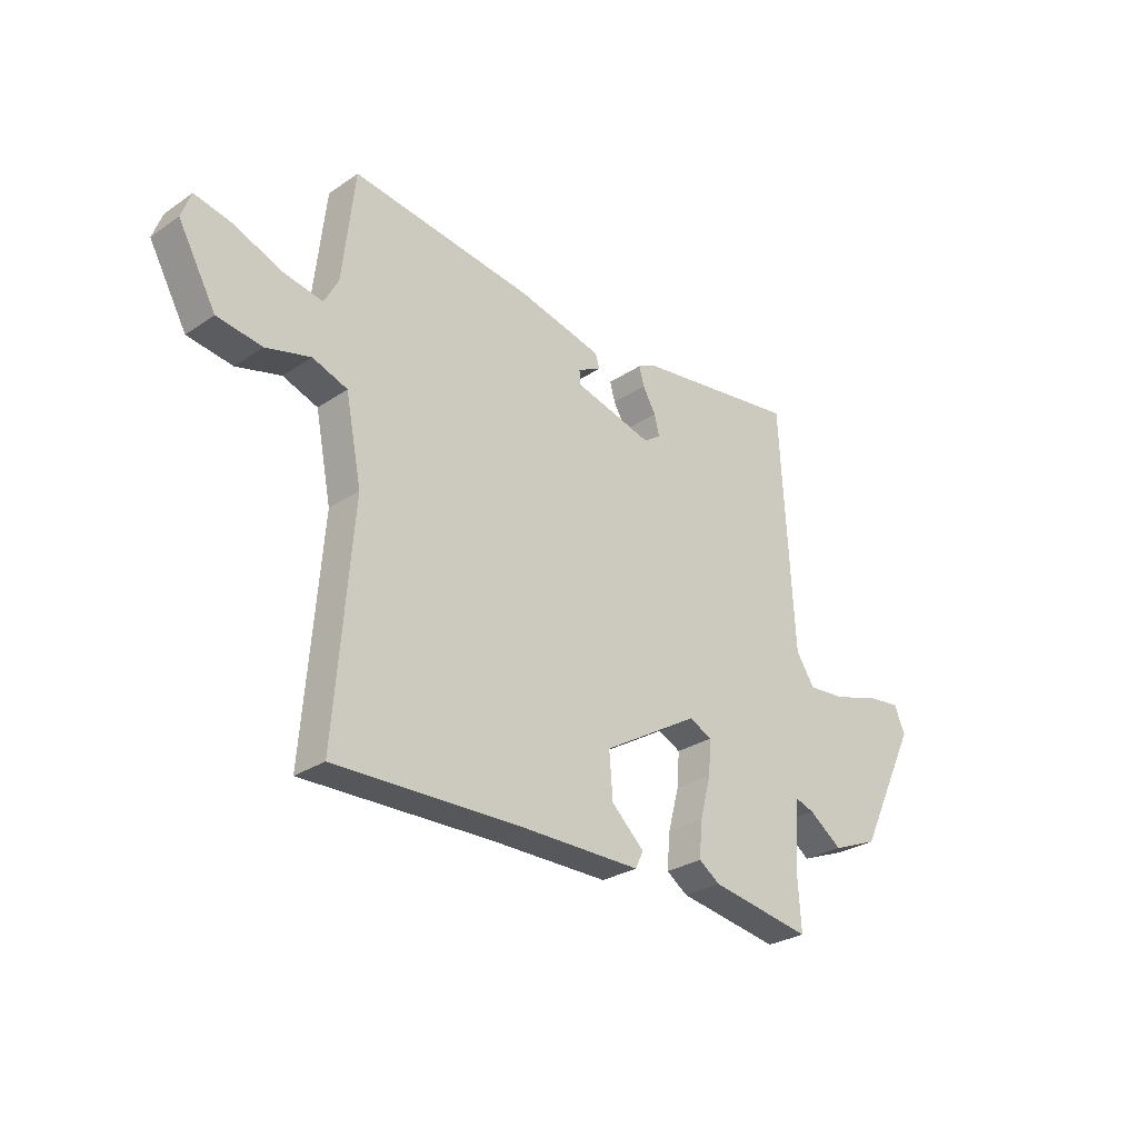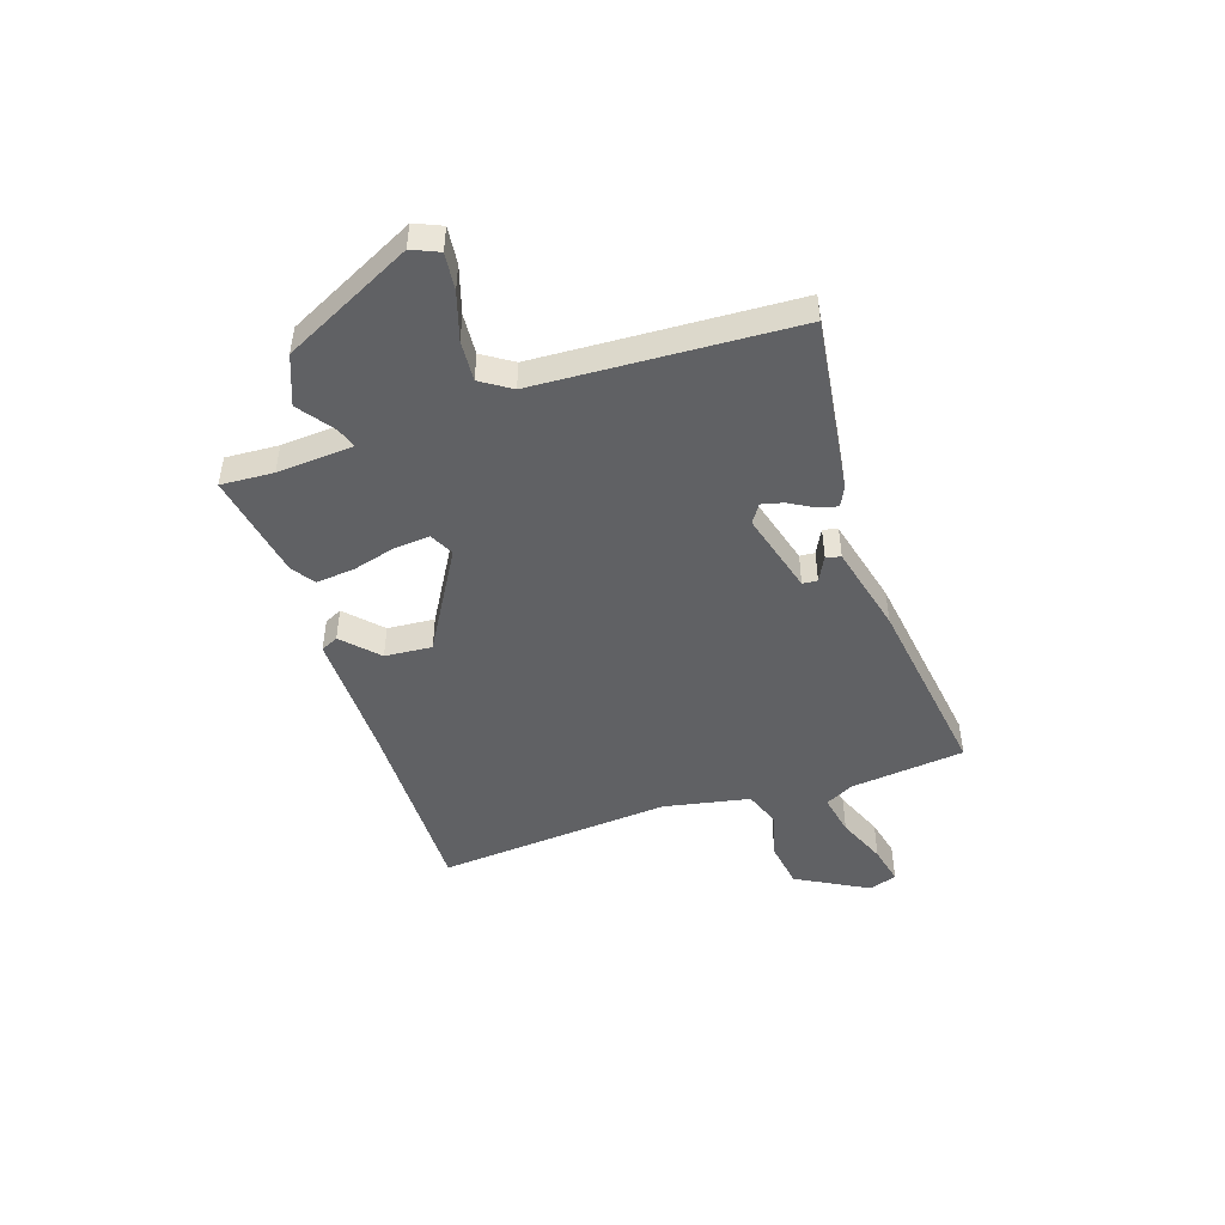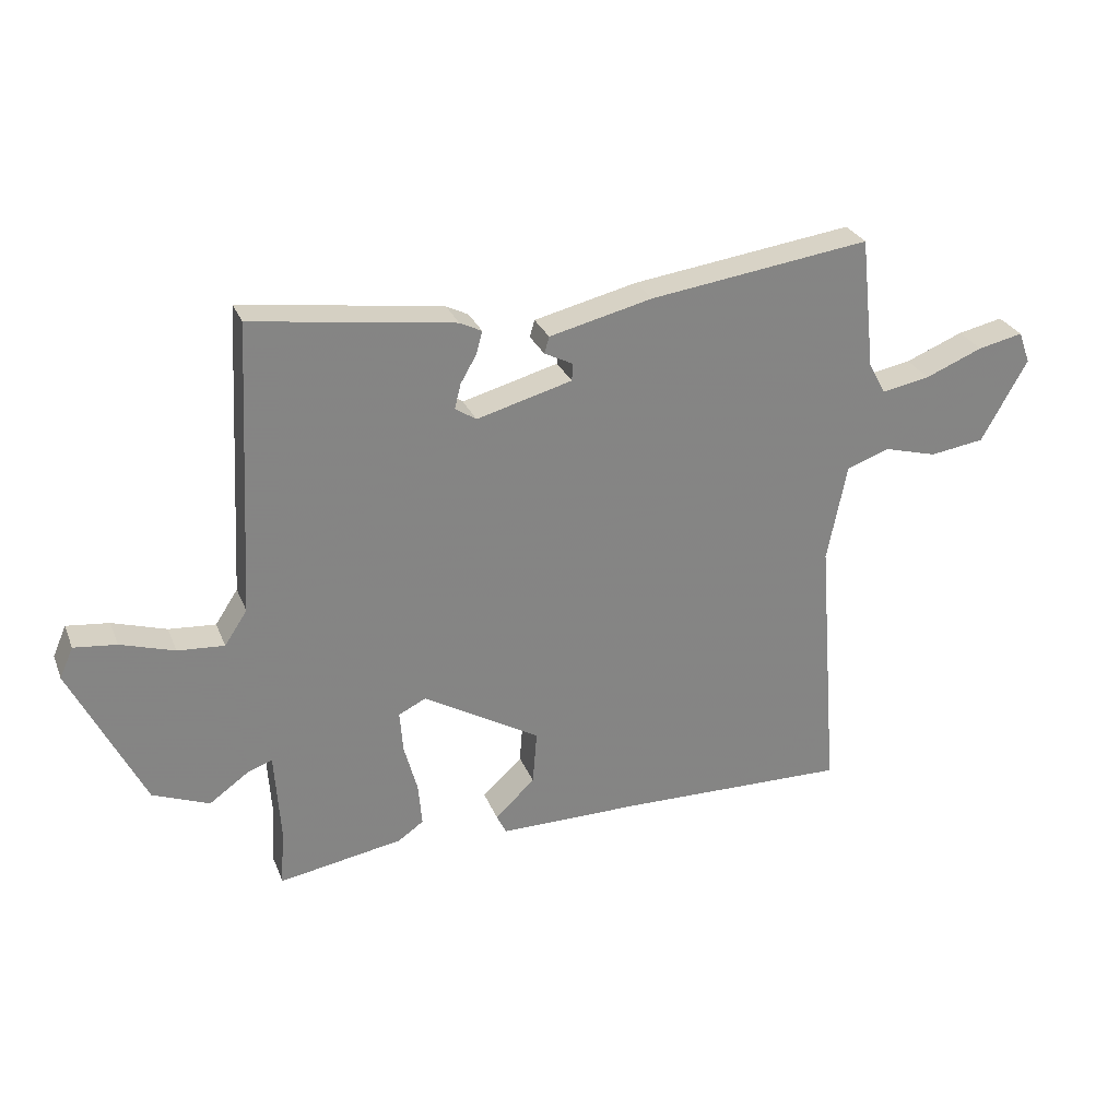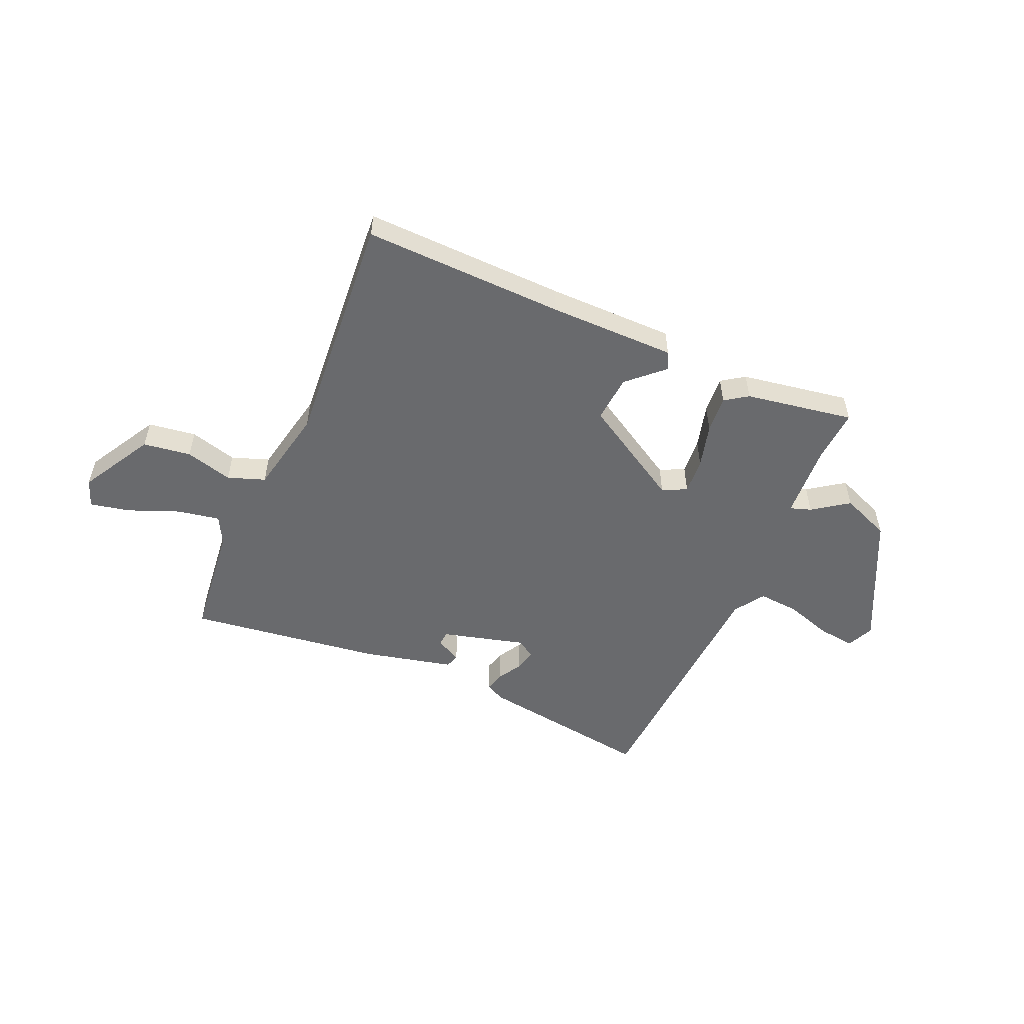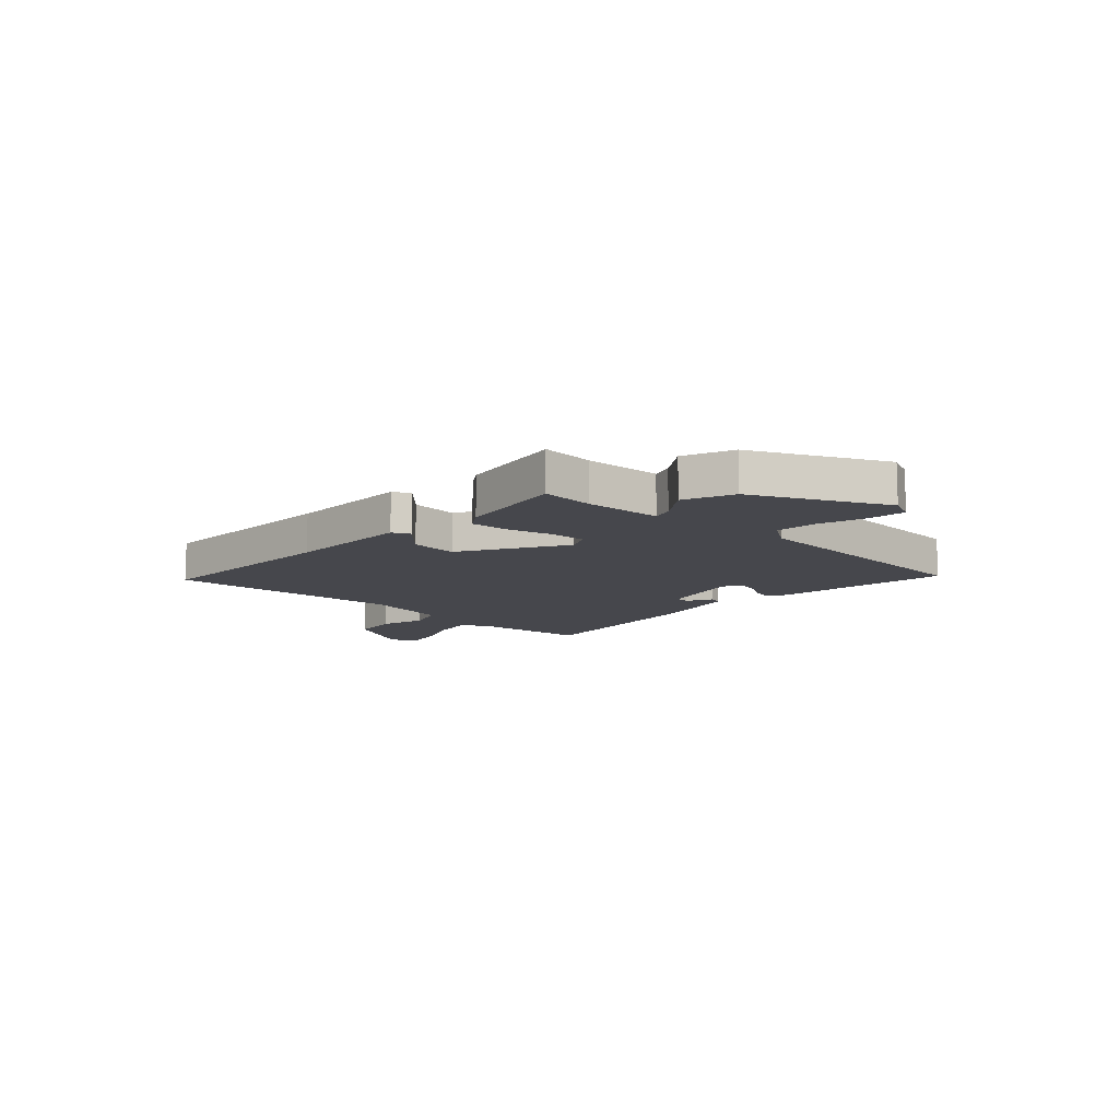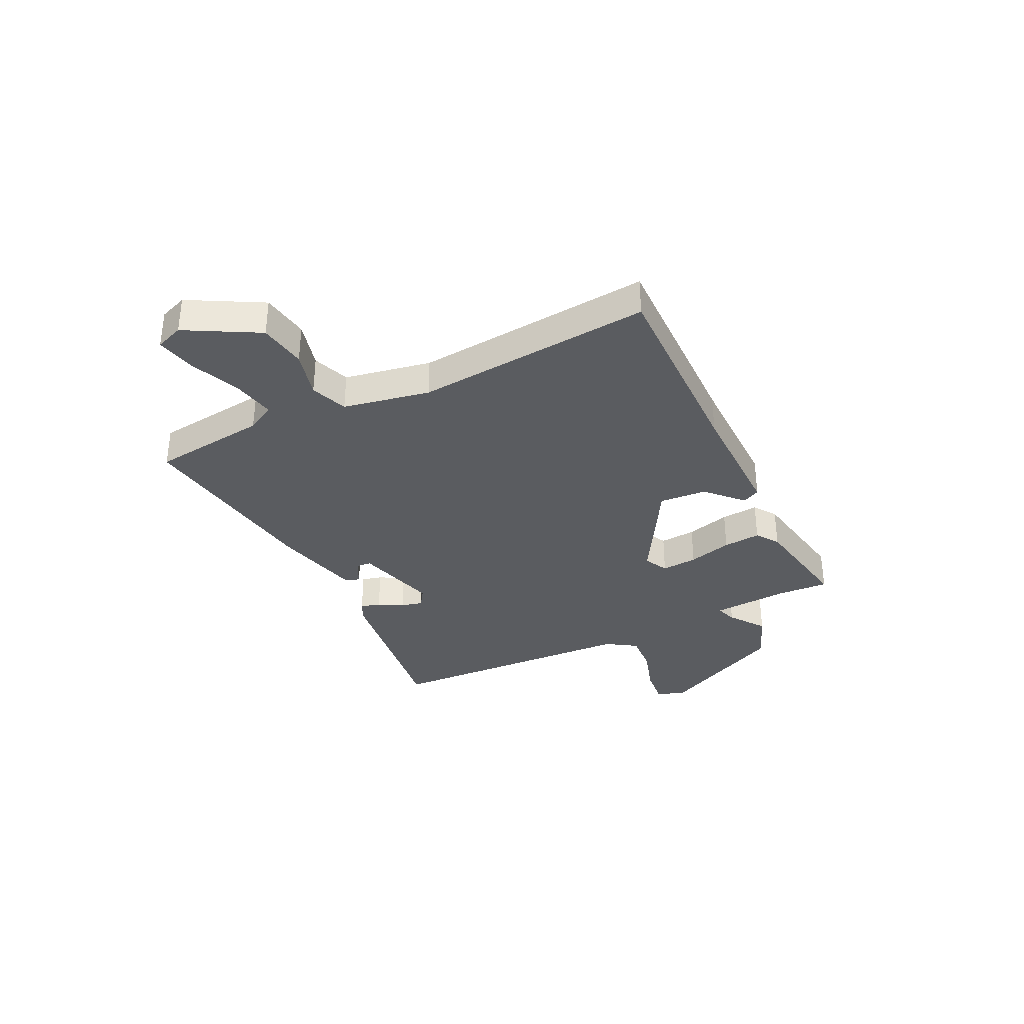
<metadata>
{"format":"obj","ext":"obj","renderer":"f3d","projection":"perspective","resolution":1024,"background":"white","views":[{"elev":-28.3,"azim":135.3,"up":"+Z"},{"elev":-46.9,"azim":-71.3,"up":"+Y"},{"elev":28.4,"azim":-19.3,"up":"+Z"},{"elev":-53.1,"azim":156.3,"up":"+Y"},{"elev":-11.0,"azim":-133.3,"up":"+Y"},{"elev":-34.2,"azim":116.5,"up":"+Y"}]}
</metadata>
<code>
v -0.5 0.07 0.5
v -0.172 0.07 0.453
v -0.136 0.07 0.435
v -0.146 0.07 0.398
v -0.172 0.07 0.353
v -0.182 0.07 0.313
v -0.148 0.07 0.29
v 0.008 0.07 0.332
v 0.01 0.07 0.36
v -0.037 0.07 0.384
v -0.029 0.07 0.411
v 0.139 0.07 0.451
v 0.5 0.07 0.5
v 0.524 0.07 0.285
v 0.552 0.07 0.232
v 0.631 0.07 0.247
v 0.725 0.07 0.285
v 0.799 0.07 0.301
v 0.818 0.07 0.249
v 0.743 0.07 0.115
v 0.654 0.07 0.102
v 0.566 0.07 0.126
v 0.497 0.07 0.101
v 0.465 0.07 -0.06
v 0.5 0.07 -0.5
v 0.126 0.07 -0.491
v -0.109 0.07 -0.491
v -0.125 0.07 -0.458
v -0.06 0.07 -0.397
v -0.053 0.07 -0.309
v -0.244 0.07 -0.196
v -0.289 0.07 -0.218
v -0.284 0.07 -0.285
v -0.262 0.07 -0.367
v -0.256 0.07 -0.437
v -0.298 0.07 -0.466
v -0.5 0.07 -0.5
v -0.494 0.07 -0.402
v -0.503 0.07 -0.26
v -0.542 0.07 -0.273
v -0.608 0.07 -0.32
v -0.7 0.07 -0.283
v -0.818 0.07 -0.042
v -0.796 0.07 0.008
v -0.727 0.07 0
v -0.639 0.07 -0.028
v -0.563 0.07 -0.034
v -0.526 0.07 0.022
v -0.5 0 0.5
v -0.172 0 0.453
v -0.136 0 0.435
v -0.146 0 0.398
v -0.172 0 0.353
v -0.182 0 0.313
v -0.148 0 0.29
v 0.008 0 0.332
v 0.01 0 0.36
v -0.037 0 0.384
v -0.029 0 0.411
v 0.139 0 0.451
v 0.5 0 0.5
v 0.524 0 0.285
v 0.552 0 0.232
v 0.631 0 0.247
v 0.725 0 0.285
v 0.799 0 0.301
v 0.818 0 0.249
v 0.743 0 0.115
v 0.654 0 0.102
v 0.566 0 0.126
v 0.497 0 0.101
v 0.465 0 -0.06
v 0.5 0 -0.5
v 0.126 0 -0.491
v -0.109 0 -0.491
v -0.125 0 -0.458
v -0.06 0 -0.397
v -0.053 0 -0.309
v -0.244 0 -0.196
v -0.289 0 -0.218
v -0.284 0 -0.285
v -0.262 0 -0.367
v -0.256 0 -0.437
v -0.298 0 -0.466
v -0.5 0 -0.5
v -0.494 0 -0.402
v -0.503 0 -0.26
v -0.542 0 -0.273
v -0.608 0 -0.32
v -0.7 0 -0.283
v -0.818 0 -0.042
v -0.796 0 0.008
v -0.727 0 0
v -0.639 0 -0.028
v -0.563 0 -0.034
v -0.526 0 0.022
f 44 45 46
f 43 44 46
f 42 43 46
f 41 42 46
f 40 41 46
f 39 40 46 47
f 36 37 38
f 35 36 38
f 34 35 38
f 33 34 38
f 32 33 38 39
f 39 47 48
f 32 39 48
f 31 32 48
f 26 27 28 29
f 26 29 30
f 25 26 30
f 24 25 30
f 30 31 48
f 24 30 48
f 23 24 48
f 20 21 22
f 19 20 22
f 18 19 22
f 17 18 22
f 16 17 22
f 22 23 48
f 16 22 48
f 15 16 48
f 12 13 14
f 11 12 14
f 10 11 14
f 9 10 14
f 8 9 14 15
f 3 4 5
f 2 3 5
f 1 2 5
f 48 1 5
f 48 5 6
f 7 8 15 48
f 6 7 48
f 94 93 92
f 94 92 91
f 94 91 90
f 94 90 89
f 94 89 88
f 95 94 88 87
f 86 85 84
f 86 84 83
f 86 83 82
f 86 82 81
f 87 86 81 80
f 96 95 87
f 96 87 80
f 96 80 79
f 77 76 75 74
f 78 77 74
f 78 74 73
f 78 73 72
f 96 79 78
f 96 78 72
f 96 72 71
f 70 69 68
f 70 68 67
f 70 67 66
f 70 66 65
f 70 65 64
f 96 71 70
f 96 70 64
f 96 64 63
f 62 61 60
f 62 60 59
f 62 59 58
f 62 58 57
f 63 62 57 56
f 53 52 51
f 53 51 50
f 53 50 49
f 53 49 96
f 54 53 96
f 96 63 56 55
f 96 55 54
f 1 49 50 2
f 2 50 51 3
f 3 51 52 4
f 4 52 53 5
f 5 53 54 6
f 6 54 55 7
f 7 55 56 8
f 8 56 57 9
f 9 57 58 10
f 10 58 59 11
f 11 59 60 12
f 12 60 61 13
f 13 61 62 14
f 14 62 63 15
f 15 63 64 16
f 16 64 65 17
f 17 65 66 18
f 18 66 67 19
f 19 67 68 20
f 20 68 69 21
f 21 69 70 22
f 22 70 71 23
f 23 71 72 24
f 24 72 73 25
f 25 73 74 26
f 26 74 75 27
f 27 75 76 28
f 28 76 77 29
f 29 77 78 30
f 30 78 79 31
f 31 79 80 32
f 32 80 81 33
f 33 81 82 34
f 34 82 83 35
f 35 83 84 36
f 36 84 85 37
f 37 85 86 38
f 38 86 87 39
f 39 87 88 40
f 40 88 89 41
f 41 89 90 42
f 42 90 91 43
f 43 91 92 44
f 44 92 93 45
f 45 93 94 46
f 46 94 95 47
f 47 95 96 48
f 48 96 49 1

</code>
